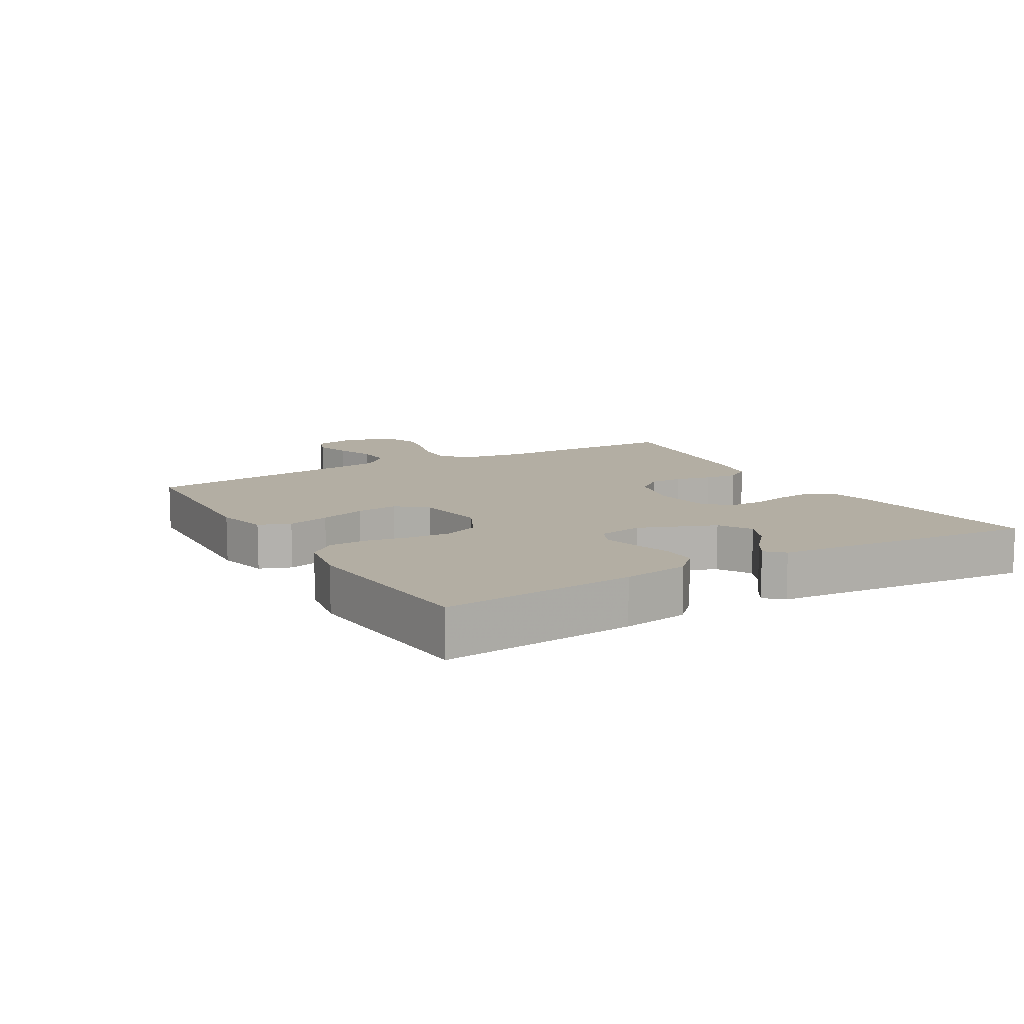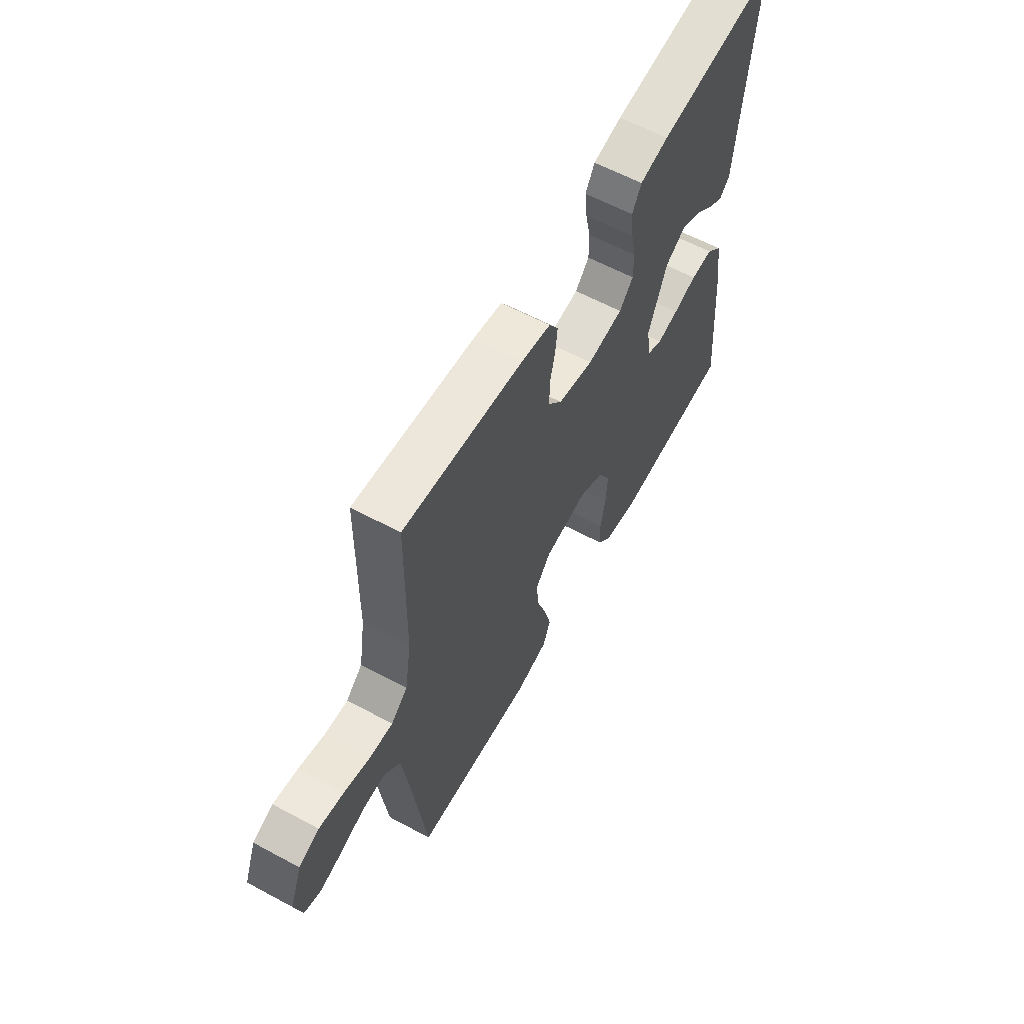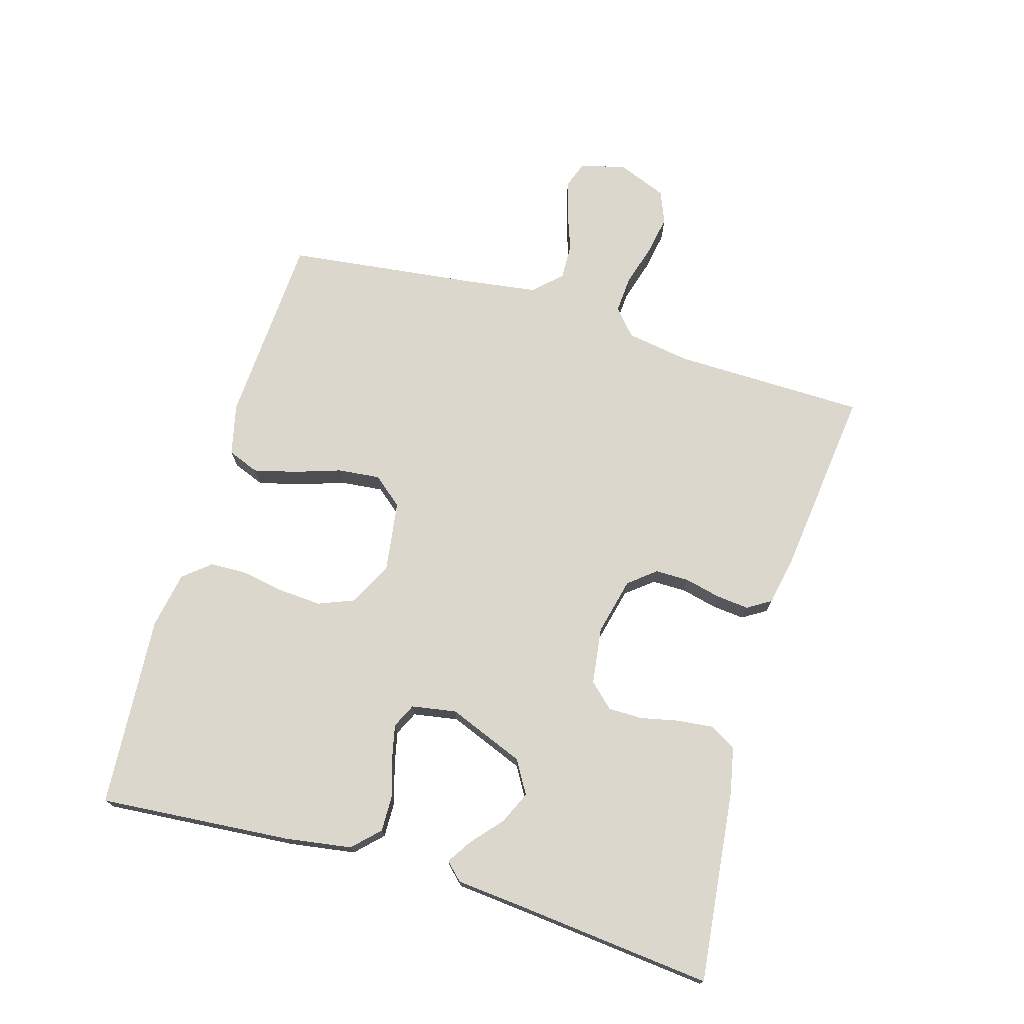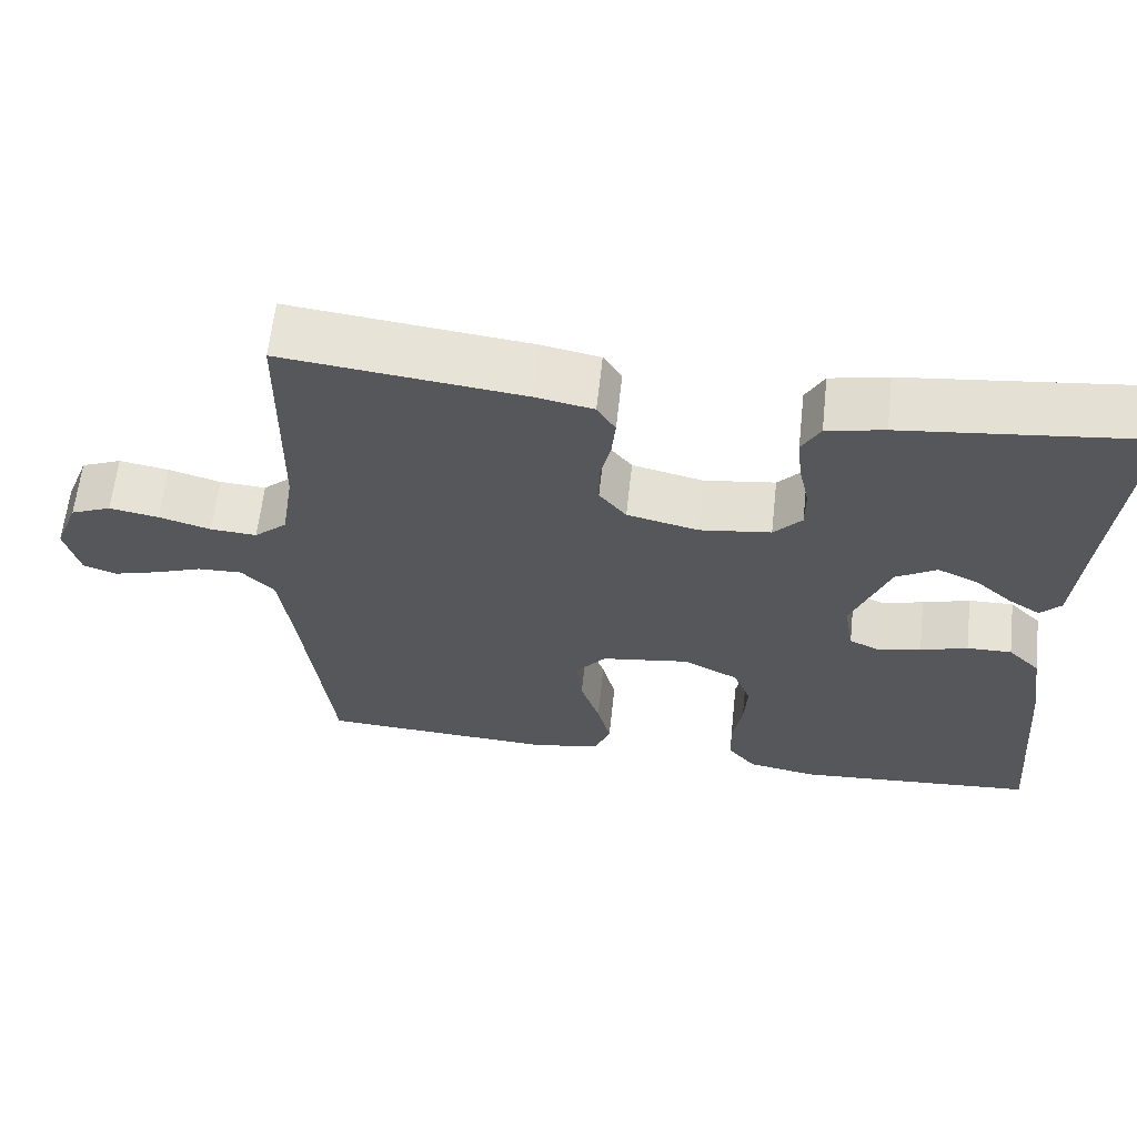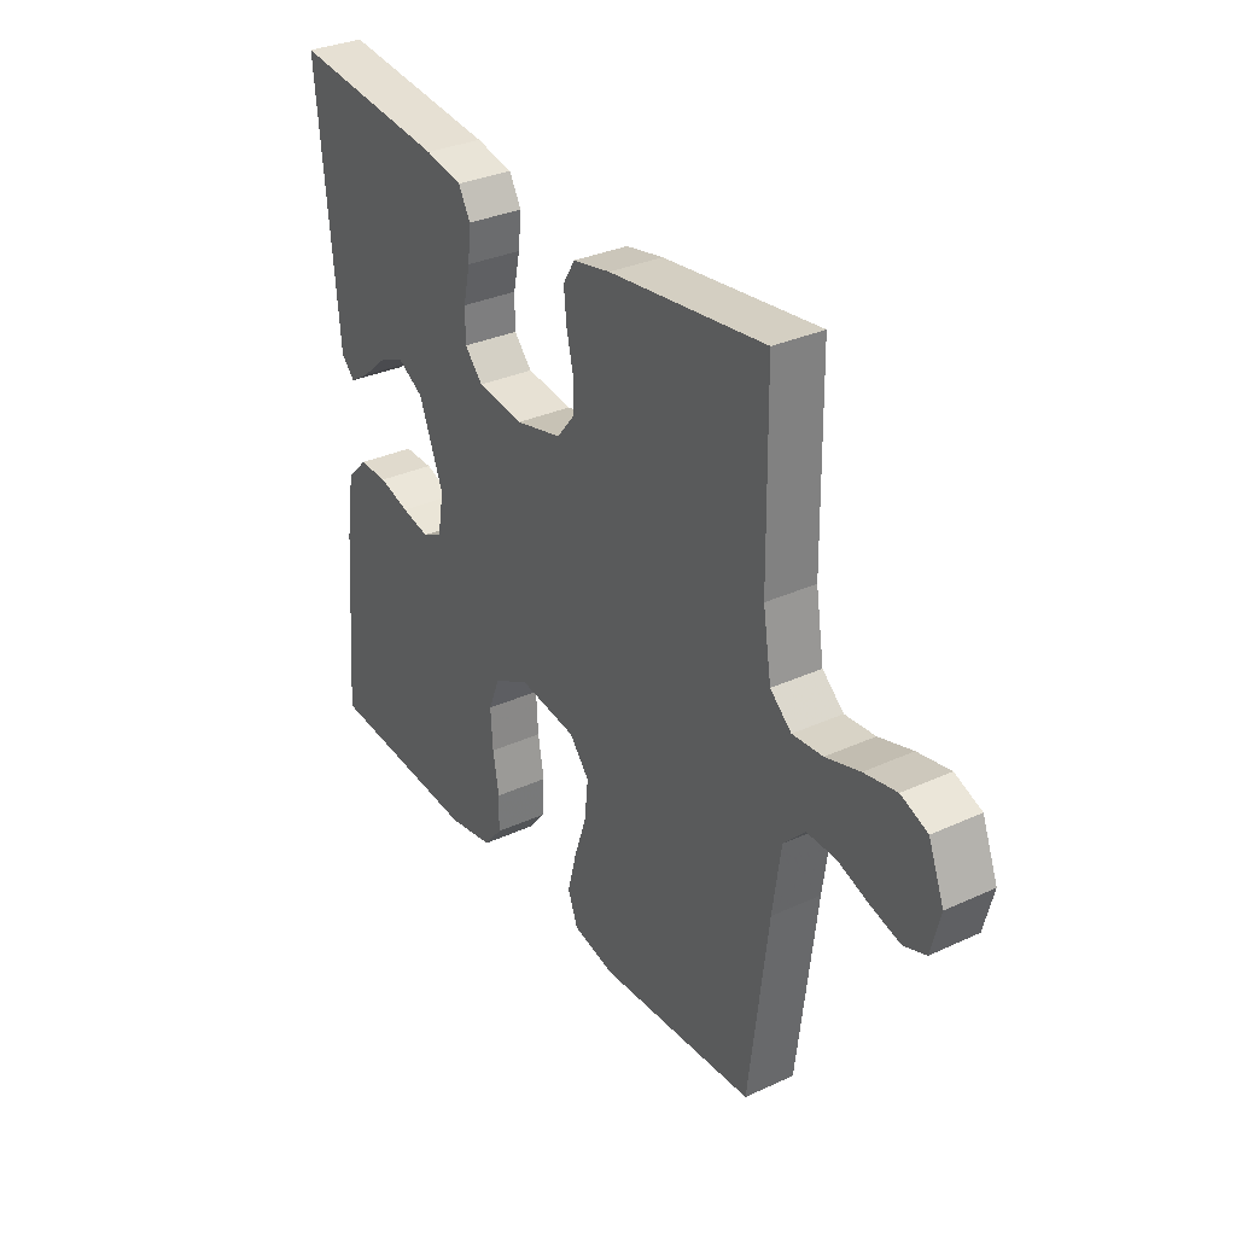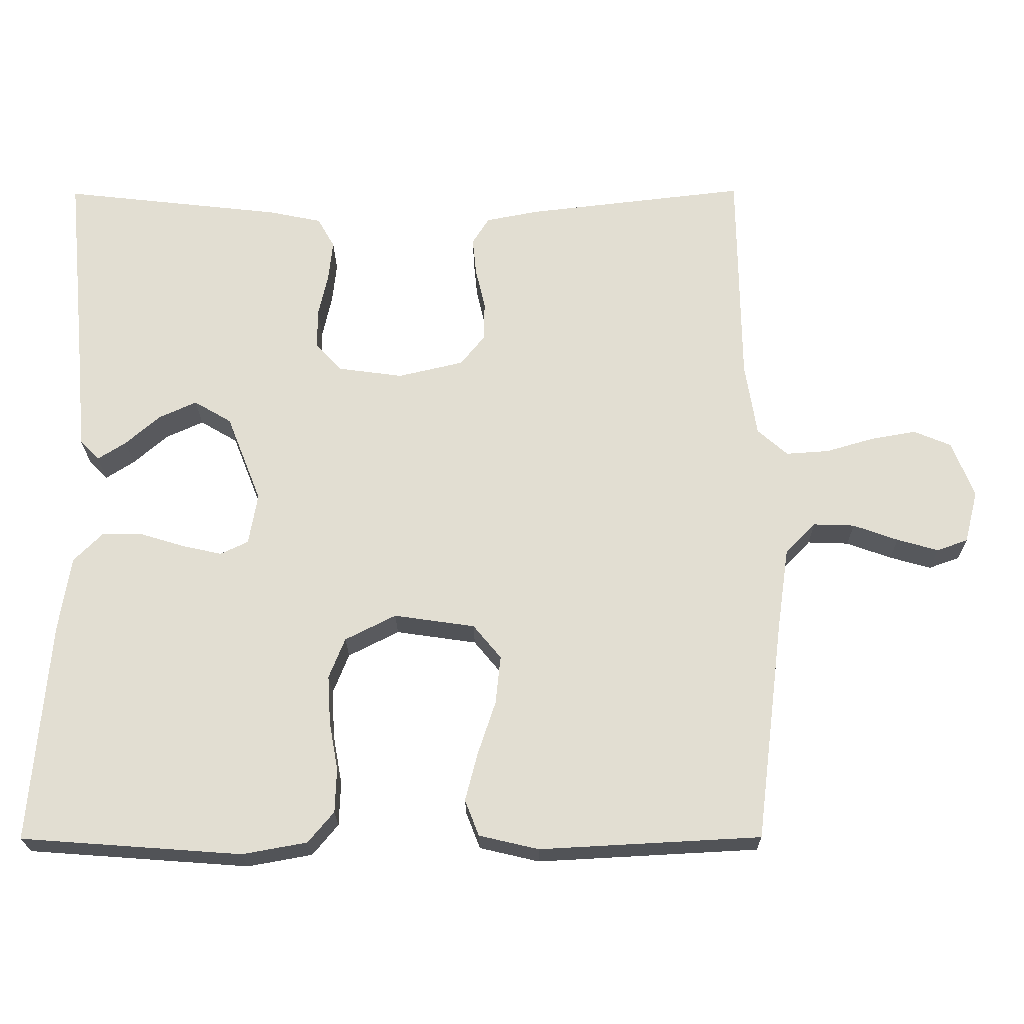
<metadata>
{"format":"obj","ext":"obj","renderer":"f3d","projection":"perspective","resolution":1024,"background":"white","views":[{"elev":11.0,"azim":-120.4,"up":"+Y"},{"elev":60.9,"azim":118.7,"up":"+Z"},{"elev":73.3,"azim":-73.5,"up":"+Y"},{"elev":62.4,"azim":-173.7,"up":"+Z"},{"elev":32.1,"azim":57.2,"up":"+Z"},{"elev":-22.3,"azim":0.5,"up":"+Z"}]}
</metadata>
<code>
v 0.5 0.07 -0.5
v 0.2 0.07 -0.516
v 0.119 0.07 -0.497
v 0.1 0.07 -0.448
v 0.117 0.07 -0.382
v 0.141 0.07 -0.31
v 0.148 0.07 -0.244
v 0.11 0.07 -0.198
v 0 0.07 -0.182
v -0.069 0.07 -0.217
v -0.091 0.07 -0.272
v -0.087 0.07 -0.338
v -0.075 0.07 -0.404
v -0.077 0.07 -0.464
v -0.112 0.07 -0.506
v -0.2 0.07 -0.522
v -0.5 0.07 -0.5
v -0.475 0.07 -0.2
v -0.459 0.07 -0.097
v -0.419 0.07 -0.057
v -0.363 0.07 -0.058
v -0.304 0.07 -0.076
v -0.25 0.07 -0.088
v -0.212 0.07 -0.07
v -0.2 0.07 0
v -0.247 0.07 0.119
v -0.298 0.07 0.149
v -0.349 0.07 0.126
v -0.396 0.07 0.085
v -0.435 0.07 0.06
v -0.461 0.07 0.087
v -0.471 0.07 0.2
v -0.5 0.07 0.5
v -0.2 0.07 0.466
v -0.128 0.07 0.451
v -0.105 0.07 0.41
v -0.111 0.07 0.354
v -0.124 0.07 0.295
v -0.124 0.07 0.241
v -0.089 0.07 0.203
v 0 0.07 0.191
v 0.089 0.07 0.212
v 0.123 0.07 0.254
v 0.123 0.07 0.307
v 0.11 0.07 0.363
v 0.105 0.07 0.414
v 0.128 0.07 0.451
v 0.2 0.07 0.465
v 0.5 0.07 0.5
v 0.504 0.07 0.2
v 0.52 0.07 0.1
v 0.561 0.07 0.064
v 0.619 0.07 0.068
v 0.684 0.07 0.087
v 0.746 0.07 0.098
v 0.797 0.07 0.077
v 0.827 0.07 0
v 0.809 0.07 -0.071
v 0.767 0.07 -0.086
v 0.711 0.07 -0.07
v 0.65 0.07 -0.048
v 0.594 0.07 -0.046
v 0.553 0.07 -0.088
v 0.537 0.07 -0.2
v 0.5 0 -0.5
v 0.2 0 -0.516
v 0.119 0 -0.497
v 0.1 0 -0.448
v 0.117 0 -0.382
v 0.141 0 -0.31
v 0.148 0 -0.244
v 0.11 0 -0.198
v 0 0 -0.182
v -0.069 0 -0.217
v -0.091 0 -0.272
v -0.087 0 -0.338
v -0.075 0 -0.404
v -0.077 0 -0.464
v -0.112 0 -0.506
v -0.2 0 -0.522
v -0.5 0 -0.5
v -0.475 0 -0.2
v -0.459 0 -0.097
v -0.419 0 -0.057
v -0.363 0 -0.058
v -0.304 0 -0.076
v -0.25 0 -0.088
v -0.212 0 -0.07
v -0.2 0 0
v -0.247 0 0.119
v -0.298 0 0.149
v -0.349 0 0.126
v -0.396 0 0.085
v -0.435 0 0.06
v -0.461 0 0.087
v -0.471 0 0.2
v -0.5 0 0.5
v -0.2 0 0.466
v -0.128 0 0.451
v -0.105 0 0.41
v -0.111 0 0.354
v -0.124 0 0.295
v -0.124 0 0.241
v -0.089 0 0.203
v 0 0 0.191
v 0.089 0 0.212
v 0.123 0 0.254
v 0.123 0 0.307
v 0.11 0 0.363
v 0.105 0 0.414
v 0.128 0 0.451
v 0.2 0 0.465
v 0.5 0 0.5
v 0.504 0 0.2
v 0.52 0 0.1
v 0.561 0 0.064
v 0.619 0 0.068
v 0.684 0 0.087
v 0.746 0 0.098
v 0.797 0 0.077
v 0.827 0 0
v 0.809 0 -0.071
v 0.767 0 -0.086
v 0.711 0 -0.07
v 0.65 0 -0.048
v 0.594 0 -0.046
v 0.553 0 -0.088
v 0.537 0 -0.2
f 59 60 61
f 58 59 61
f 57 58 61
f 56 57 61
f 55 56 61
f 54 55 61
f 53 54 61
f 52 53 61 62
f 51 52 62 63
f 48 49 50
f 47 48 50
f 46 47 50
f 45 46 50
f 44 45 50
f 43 44 50 51
f 51 63 64
f 43 51 64
f 42 43 64
f 36 37 38
f 35 36 38
f 34 35 38
f 33 34 38
f 32 33 38
f 32 38 39
f 30 31 32
f 29 30 32
f 28 29 32
f 27 28 32 39
f 26 27 39 40
f 20 21 22
f 19 20 22
f 18 19 22
f 17 18 22
f 16 17 22
f 15 16 22
f 14 15 22
f 13 14 22
f 12 13 22
f 11 12 22 23
f 10 11 23 24
f 4 5 6
f 3 4 6
f 2 3 6
f 1 2 6
f 64 1 6
f 64 6 7
f 64 7 8
f 42 64 8
f 41 42 8
f 41 8 9
f 40 41 9
f 26 40 9
f 25 26 9
f 9 10 24 25
f 125 124 123
f 125 123 122
f 125 122 121
f 125 121 120
f 125 120 119
f 125 119 118
f 125 118 117
f 126 125 117 116
f 127 126 116 115
f 114 113 112
f 114 112 111
f 114 111 110
f 114 110 109
f 114 109 108
f 115 114 108 107
f 128 127 115
f 128 115 107
f 128 107 106
f 102 101 100
f 102 100 99
f 102 99 98
f 102 98 97
f 102 97 96
f 103 102 96
f 96 95 94
f 96 94 93
f 96 93 92
f 103 96 92 91
f 104 103 91 90
f 86 85 84
f 86 84 83
f 86 83 82
f 86 82 81
f 86 81 80
f 86 80 79
f 86 79 78
f 86 78 77
f 86 77 76
f 87 86 76 75
f 88 87 75 74
f 70 69 68
f 70 68 67
f 70 67 66
f 70 66 65
f 70 65 128
f 71 70 128
f 72 71 128
f 72 128 106
f 72 106 105
f 73 72 105
f 73 105 104
f 73 104 90
f 73 90 89
f 89 88 74 73
f 1 65 66 2
f 2 66 67 3
f 3 67 68 4
f 4 68 69 5
f 5 69 70 6
f 6 70 71 7
f 7 71 72 8
f 8 72 73 9
f 9 73 74 10
f 10 74 75 11
f 11 75 76 12
f 12 76 77 13
f 13 77 78 14
f 14 78 79 15
f 15 79 80 16
f 16 80 81 17
f 17 81 82 18
f 18 82 83 19
f 19 83 84 20
f 20 84 85 21
f 21 85 86 22
f 22 86 87 23
f 23 87 88 24
f 24 88 89 25
f 25 89 90 26
f 26 90 91 27
f 27 91 92 28
f 28 92 93 29
f 29 93 94 30
f 30 94 95 31
f 31 95 96 32
f 32 96 97 33
f 33 97 98 34
f 34 98 99 35
f 35 99 100 36
f 36 100 101 37
f 37 101 102 38
f 38 102 103 39
f 39 103 104 40
f 40 104 105 41
f 41 105 106 42
f 42 106 107 43
f 43 107 108 44
f 44 108 109 45
f 45 109 110 46
f 46 110 111 47
f 47 111 112 48
f 48 112 113 49
f 49 113 114 50
f 50 114 115 51
f 51 115 116 52
f 52 116 117 53
f 53 117 118 54
f 54 118 119 55
f 55 119 120 56
f 56 120 121 57
f 57 121 122 58
f 58 122 123 59
f 59 123 124 60
f 60 124 125 61
f 61 125 126 62
f 62 126 127 63
f 63 127 128 64
f 64 128 65 1

</code>
